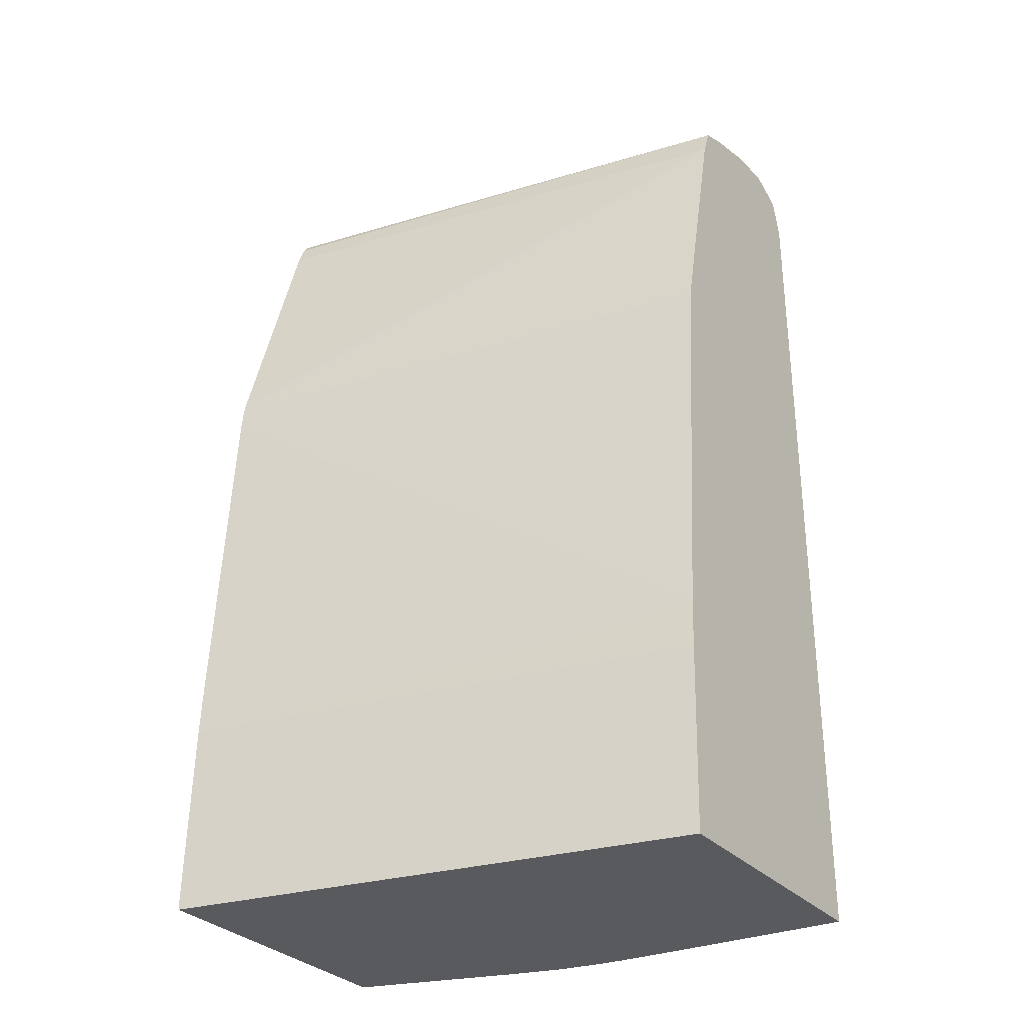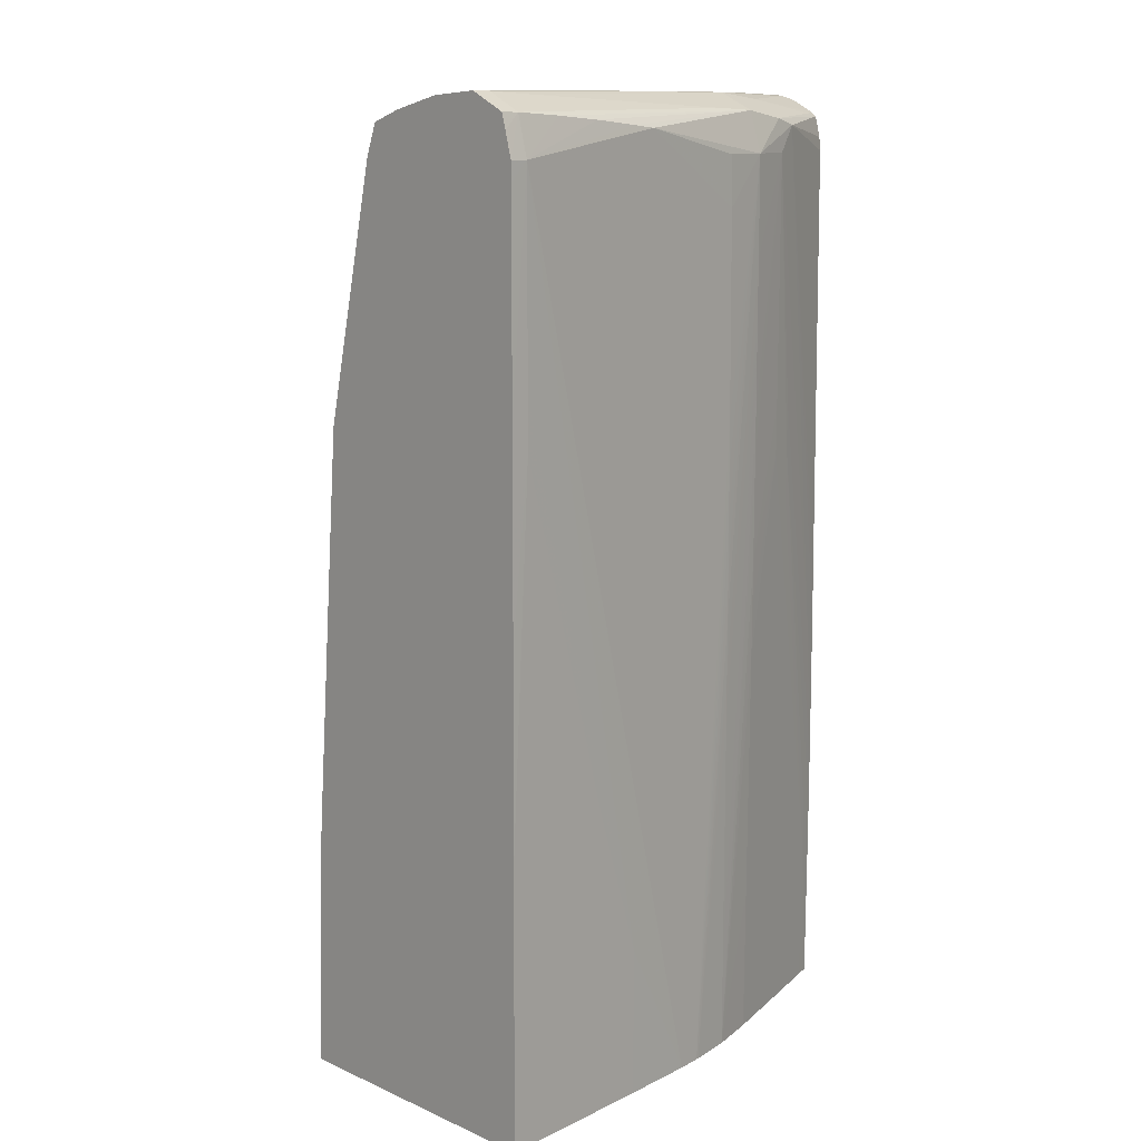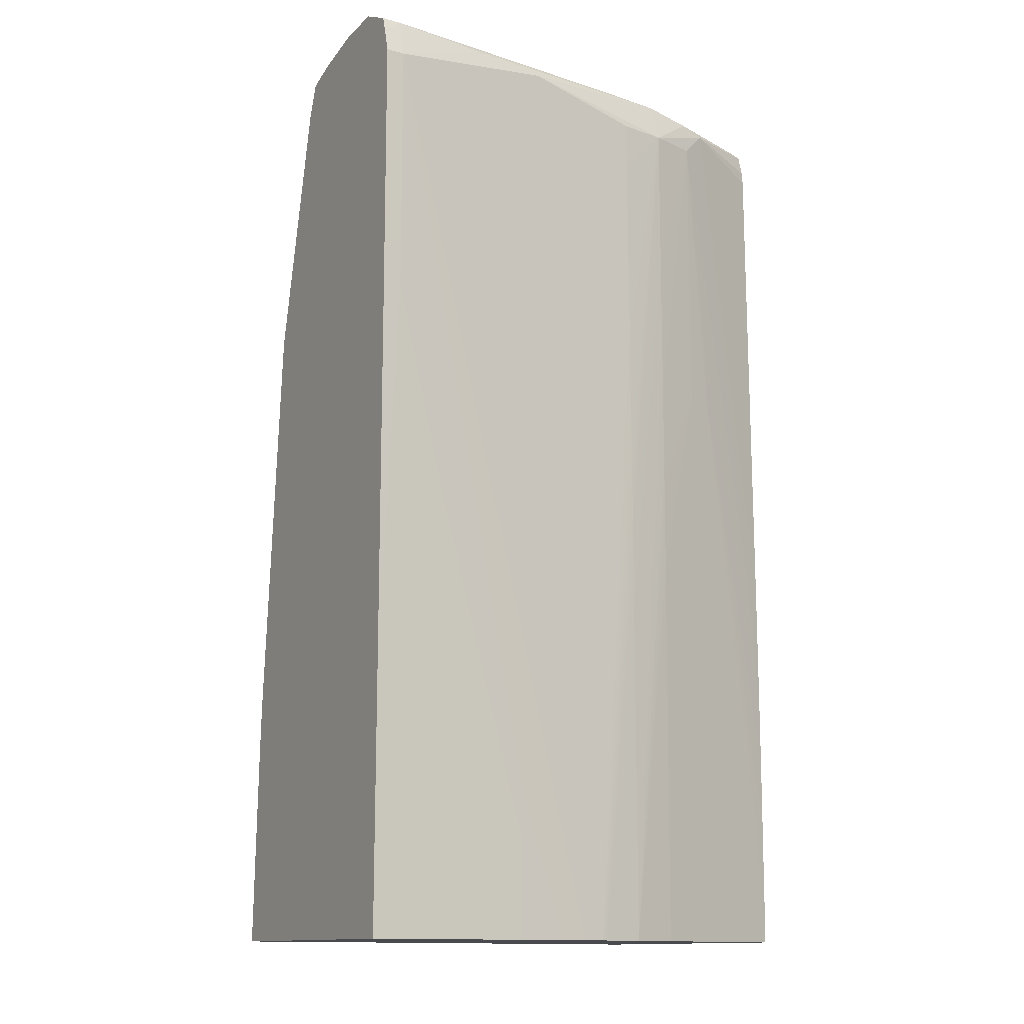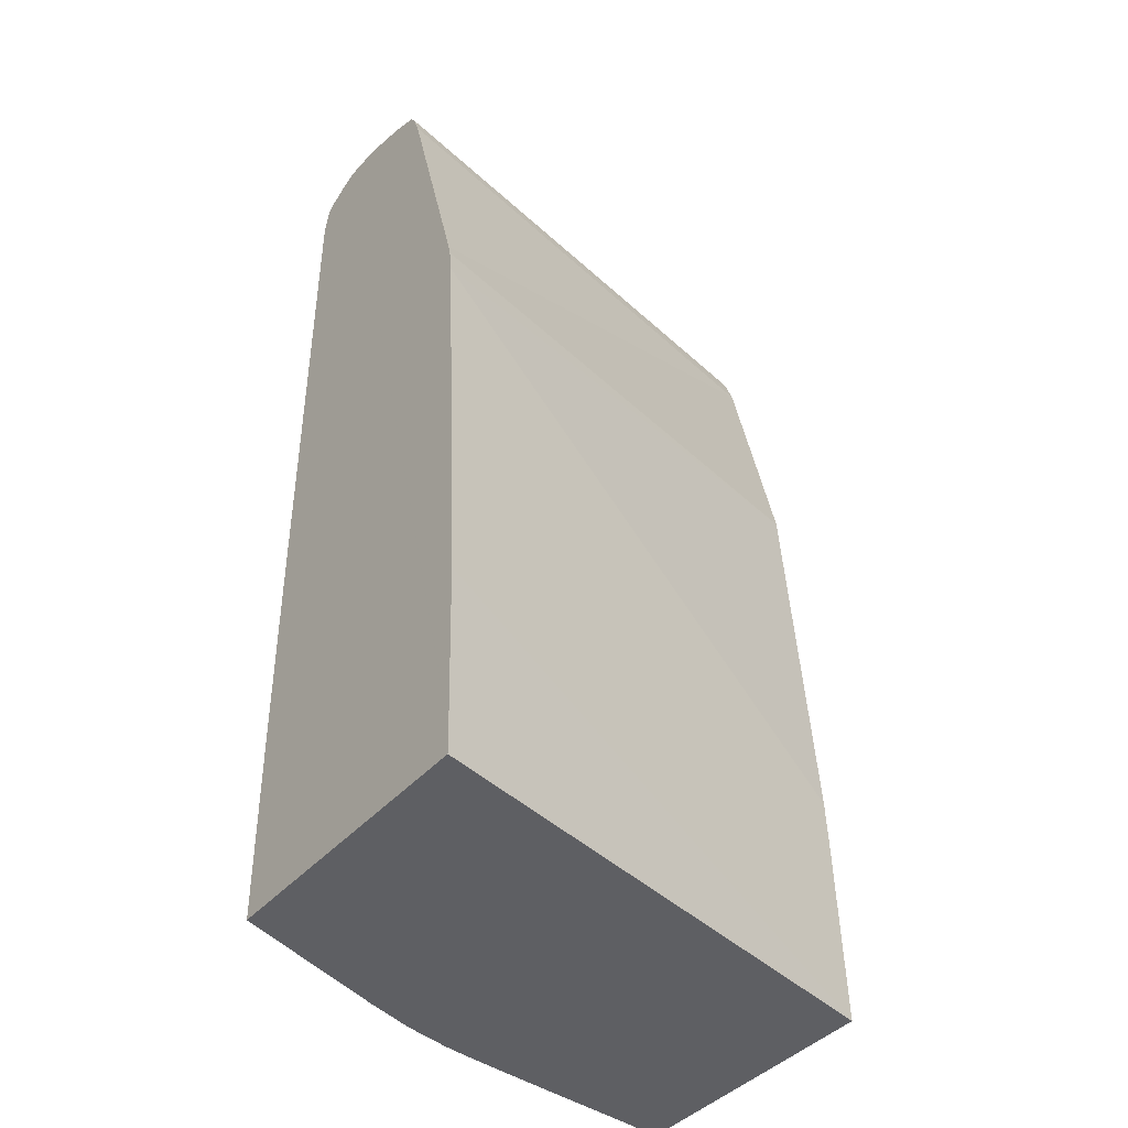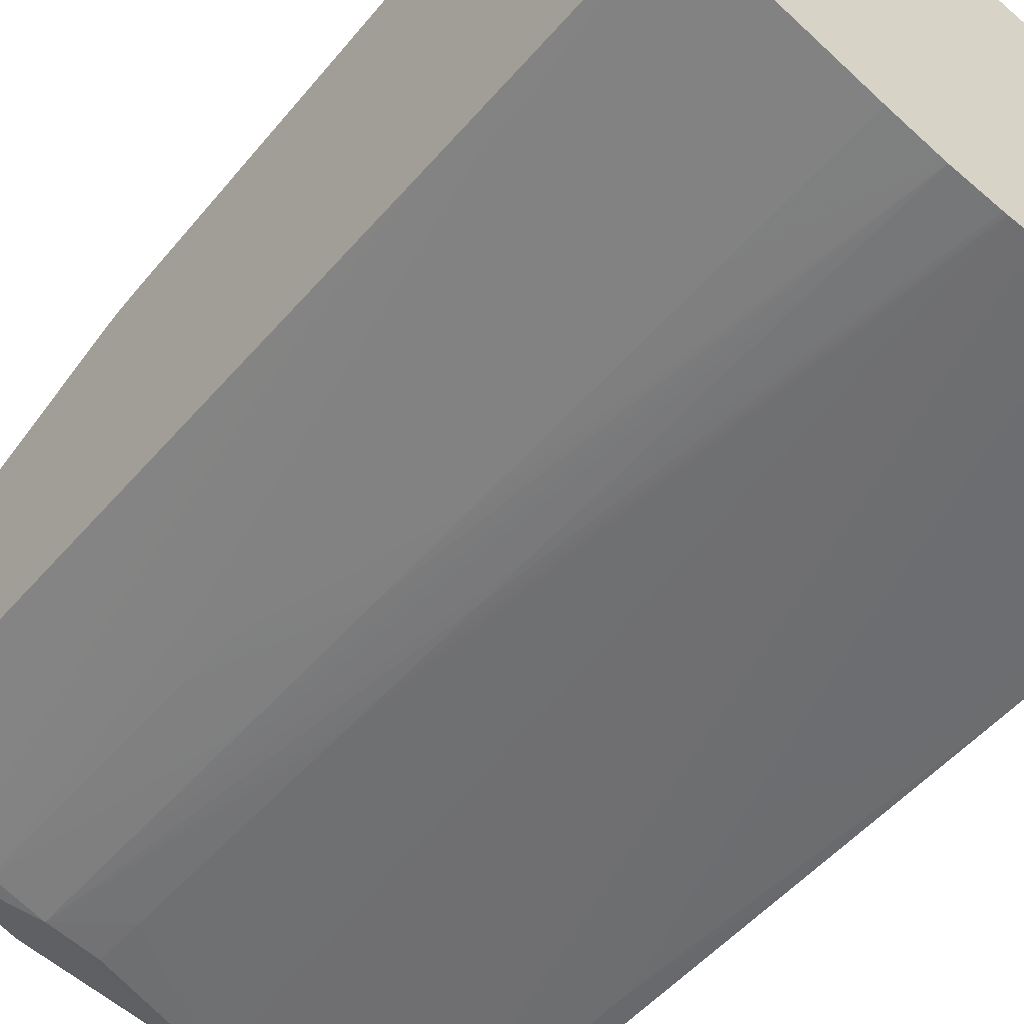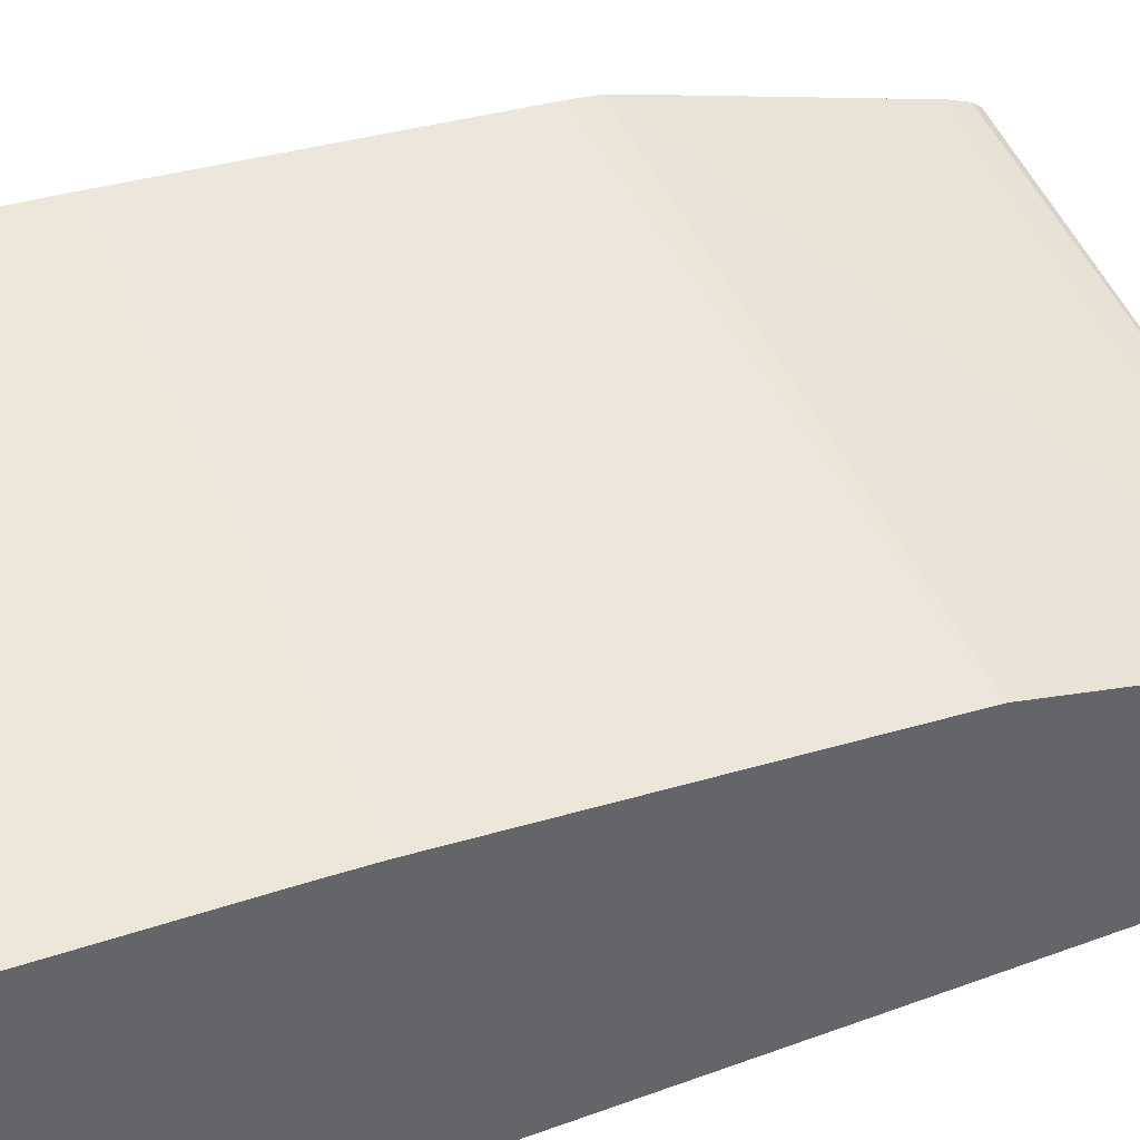
<metadata>
{"format":"obj","ext":"obj","renderer":"f3d","projection":"perspective","resolution":1024,"background":"white","views":[{"elev":-31.1,"azim":-145.9,"up":"+Z"},{"elev":11.8,"azim":-44.2,"up":"+Z"},{"elev":-12.8,"azim":-30.2,"up":"+Z"},{"elev":-41.1,"azim":142.9,"up":"+Z"},{"elev":-51.4,"azim":140.8,"up":"+Y"},{"elev":40.7,"azim":-114.3,"up":"+Y"}]}
</metadata>
<code>
v 0.01971 -0.04968 0.04419
v 0.01733 -0.05023 0.04425
v 0.01368 -0.05206 0.04426
v 0.01916 -0.05023 0.04416
v 0.01971 -0.05026 0.04403
v 0.01971 -0.04841 0.04415
v 0.01003 -0.05206 0.04428
v 0.01186 -0.05206 0.0443
v 0.01551 -0.05206 0.04403
v 0.0009141 -0.05388 0.04423
v 0.002738 -0.05388 0.04413
v 0.01186 -0.05359 0.04372
v 0.01368 -0.05345 0.04364
v 0.01971 -0.05117 0.04358
v 0.01971 -0.04786 0.04403
v 0.0002235 -0.05206 0.0441
v 0.0002235 -0.05275 0.04416
v 0.0002235 -0.05388 0.04424
v 0.01916 -0.05153 0.04352
v 0.0002235 -0.05439 0.044
v 0.0002235 -0.0552 0.0436
v 0.0009141 -0.05519 0.04359
v 0.002738 -0.05508 0.04348
v 0.004563 -0.05497 0.04335
v 0.006387 -0.05486 0.04317
v 0.007337 -0.0548 0.04307
v 0.01368 -0.05393 0.04215
v 0.01551 -0.05319 0.04336
v 0.01971 -0.05142 0.04341
v 0.01971 -0.04658 0.0437
v 0.0002235 -0.05023 0.04366
v 0.0002235 -0.05092 0.04383
v 0.0002235 -0.05536 0.04305
v 0.0002235 -0.0556 0.04215
v 0.0009141 -0.05558 0.04215
v 0.01186 -0.05432 0.03303
v 0.01186 -0.05426 0.04033
v 0.01186 -0.05424 0.04215
v 0.01005 -0.0547 0.009412
v 0.01368 -0.05394 0.0385
v 0.01551 -0.05338 0.04215
v 0.01649 -0.053 0.04311
v 0.01186 -0.05433 0.0312
v 0.01186 -0.05434 0.02938
v 0.01186 -0.05435 0.02755
v 0.01186 -0.05435 0.02573
v 0.01186 -0.05436 0.02391
v 0.01971 -0.05162 0.04265
v 0.01971 -0.04614 0.04355
v 0.0002235 -0.04953 0.04342
v 0.0002235 -0.0556 0.04146
v 0.0002235 -0.0556 0.03416
v 0.0009141 -0.05557 0.03485
v 0.006387 -0.05506 0.01478
v 0.009201 -0.0548 0.009412
v 0.0101 -0.05469 0.009412
v 0.01368 -0.05394 0.03668
v 0.01368 -0.05394 0.03303
v 0.01368 -0.05394 0.0312
v 0.01551 -0.05337 0.03303
v 0.01654 -0.05301 0.0312
v 0.01653 -0.05301 0.03303
v 0.01916 -0.05204 0.02208
v 0.01916 -0.05204 0.02391
v 0.01971 -0.05167 0.04215
v 0.01971 -0.05182 0.02391
v 0.01971 -0.0518 0.02573
v 0.01022 -0.05468 0.009412
v 0.01186 -0.05436 0.02208
v 0.01971 -0.04537 0.04327
v 0.0002235 -0.04911 0.04327
v 0.0002235 -0.05559 0.03234
v 0.0009141 -0.05557 0.03303
v 0.004563 -0.05523 0.02026
v 0.006387 -0.05506 0.01296
v 0.008222 -0.05489 0.009412
v 0.01186 -0.05436 0.01296
v 0.01186 -0.05436 0.009412
v 0.01368 -0.05394 0.02938
v 0.01368 -0.05393 0.02755
v 0.01551 -0.05336 0.0312
v 0.01652 -0.05301 0.02938
v 0.01916 -0.05203 0.01478
v 0.01916 -0.05204 0.01661
v 0.01916 -0.05204 0.01843
v 0.01971 -0.05184 0.01661
v 0.01971 -0.05184 0.01843
v 0.01971 -0.05183 0.02026
v 0.01971 -0.05182 0.02208
v 0.01971 -0.04514 0.04294
v 0.0002235 -0.04884 0.04257
v 0.0002235 -0.05559 0.03051
v 0.0002235 -0.05558 0.02686
v 0.0002235 -0.05556 0.01957
v 0.0009141 -0.05552 0.02208
v 0.002738 -0.0554 0.02573
v 0.006387 -0.05504 0.009412
v 0.01196 -0.05433 0.009412
v 0.01368 -0.05386 0.01478
v 0.01368 -0.05389 0.02026
v 0.01368 -0.05392 0.02391
v 0.01368 -0.05393 0.02573
v 0.01648 -0.05299 0.02391
v 0.01542 -0.05324 0.009412
v 0.01916 -0.05199 0.009412
v 0.01971 -0.05181 0.009412
v 0.01971 -0.05182 0.01113
v 0.01971 -0.05183 0.01478
v 0.01971 -0.04485 0.04217
v 0.0002235 -0.04868 0.04215
v 0.0002235 -0.05551 0.009412
v 0.0002636 -0.05551 0.009412
v 0.0009141 -0.05551 0.02026
v 0.001017 -0.05545 0.009412
v 0.01368 -0.05382 0.009412
v 0.01378 -0.05379 0.009412
v 0.01971 -0.04076 0.009412
v 0.01971 -0.04211 0.03252
v 0.01971 -0.04202 0.03211
v 0.0002235 -0.04659 0.03303
v 0.0002235 -0.04502 0.009412
v 0.0009141 -0.05547 0.01113
v 0.01971 -0.04078 0.01031
v 0.01971 -0.04192 0.0312
v 0.0002235 -0.04538 0.01843
v 0.01971 -0.04078 0.01036
v 0.0002235 -0.04529 0.01661
v 0.01971 -0.04098 0.01661
v 0.01971 -0.04108 0.01843
v 0.0002235 -0.04532 0.0173
f 1 2 3
f 1 3 4
f 1 4 5
f 1 5 14
f 1 14 29
f 1 29 48
f 1 48 65
f 1 65 67
f 1 67 66
f 1 66 89
f 1 89 88
f 1 88 87
f 1 87 86
f 1 86 108
f 1 108 107
f 1 107 106
f 1 106 117
f 1 117 123
f 1 123 126
f 1 126 128
f 1 128 129
f 1 129 124
f 1 124 119
f 1 119 118
f 1 118 109
f 1 109 90
f 1 90 70
f 1 70 49
f 1 49 30
f 1 30 15
f 1 15 6
f 1 6 2
f 2 7 8
f 2 8 3
f 2 6 7
f 3 9 4
f 3 8 10
f 3 10 11
f 3 11 12
f 3 12 13
f 3 13 9
f 4 9 5
f 5 9 14
f 6 15 16
f 6 16 17
f 6 17 7
f 7 17 18
f 7 18 8
f 8 18 10
f 9 13 19
f 9 19 14
f 10 18 20
f 10 20 21
f 10 21 22
f 10 22 11
f 11 22 12
f 12 22 13
f 13 22 23
f 13 23 24
f 13 24 25
f 13 25 26
f 13 26 27
f 13 27 28
f 13 28 19
f 14 19 29
f 15 30 31
f 15 31 32
f 15 32 16
f 16 32 31
f 16 31 50
f 16 50 71
f 16 71 91
f 16 91 110
f 16 110 120
f 16 120 125
f 16 125 130
f 16 130 127
f 16 127 121
f 16 121 111
f 16 111 94
f 16 94 93
f 16 93 92
f 16 92 72
f 16 72 52
f 16 52 51
f 16 51 34
f 16 34 33
f 16 33 21
f 16 21 20
f 16 20 18
f 16 18 17
f 19 28 29
f 21 33 22
f 22 33 34
f 22 34 35
f 22 35 23
f 23 35 24
f 24 35 25
f 25 35 26
f 26 36 37
f 26 37 38
f 26 38 27
f 26 35 39
f 26 39 36
f 27 40 41
f 27 41 42
f 27 42 28
f 27 38 37
f 27 37 36
f 27 36 43
f 27 43 44
f 27 44 45
f 27 45 46
f 27 46 47
f 27 47 40
f 28 42 29
f 29 42 48
f 30 49 50
f 30 50 31
f 34 51 35
f 35 51 52
f 35 52 53
f 35 53 54
f 35 54 55
f 35 55 39
f 36 39 43
f 39 55 76
f 39 76 97
f 39 97 114
f 39 114 112
f 39 112 111
f 39 111 121
f 39 121 117
f 39 117 106
f 39 106 105
f 39 105 104
f 39 104 116
f 39 116 115
f 39 115 98
f 39 98 78
f 39 78 68
f 39 68 56
f 39 56 43
f 40 57 41
f 40 47 69
f 40 69 57
f 41 57 58
f 41 58 59
f 41 59 60
f 41 60 61
f 41 61 62
f 41 62 63
f 41 63 64
f 41 64 42
f 42 65 48
f 42 64 66
f 42 66 67
f 42 67 65
f 43 56 44
f 44 56 45
f 45 56 46
f 46 56 68
f 46 68 47
f 47 68 69
f 49 70 71
f 49 71 50
f 52 72 53
f 53 72 73
f 53 73 74
f 53 74 54
f 54 74 75
f 54 75 76
f 54 76 55
f 57 69 77
f 57 77 78
f 57 78 58
f 58 78 59
f 59 79 60
f 59 78 79
f 60 79 80
f 60 80 81
f 60 81 61
f 61 81 82
f 61 82 83
f 61 83 84
f 61 84 85
f 61 85 86
f 61 86 62
f 62 86 87
f 62 87 63
f 63 87 64
f 64 87 88
f 64 88 89
f 64 89 66
f 68 78 77
f 68 77 69
f 70 90 71
f 71 90 91
f 72 92 73
f 73 92 93
f 73 93 94
f 73 94 95
f 73 95 96
f 73 96 75
f 73 75 74
f 75 97 76
f 75 96 97
f 78 98 99
f 78 99 100
f 78 100 101
f 78 101 102
f 78 102 80
f 78 80 79
f 80 102 81
f 81 102 101
f 81 101 100
f 81 100 103
f 81 103 83
f 81 83 82
f 83 103 104
f 83 104 105
f 83 105 106
f 83 106 107
f 83 107 108
f 83 108 84
f 84 108 86
f 84 86 85
f 90 109 110
f 90 110 91
f 94 111 112
f 94 112 95
f 95 112 113
f 95 113 97
f 95 97 96
f 97 113 114
f 98 115 99
f 99 115 116
f 99 116 104
f 99 104 100
f 100 104 103
f 109 118 110
f 110 118 119
f 110 119 120
f 112 114 122
f 112 122 113
f 113 122 114
f 117 121 123
f 119 124 120
f 120 124 125
f 121 126 123
f 121 127 128
f 121 128 126
f 124 129 125
f 125 129 128
f 125 128 130
f 127 130 128

</code>
